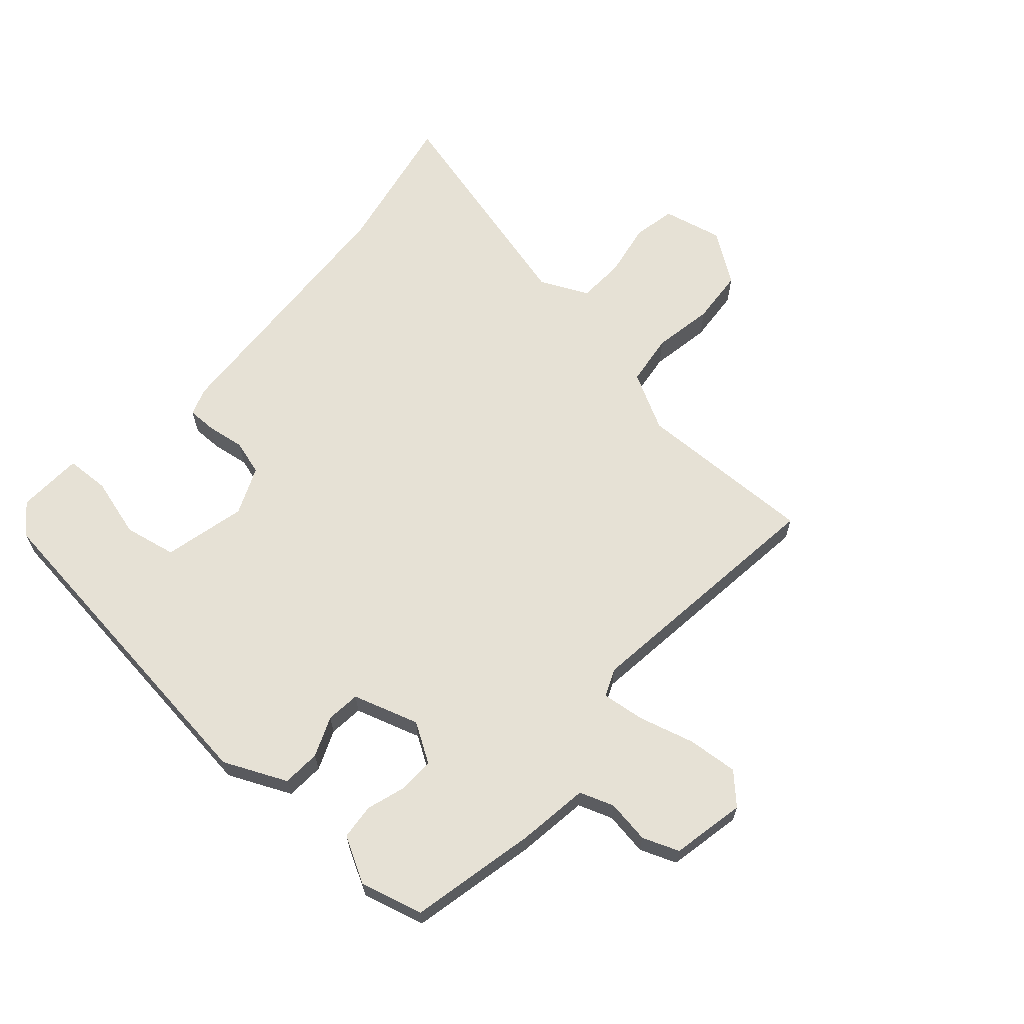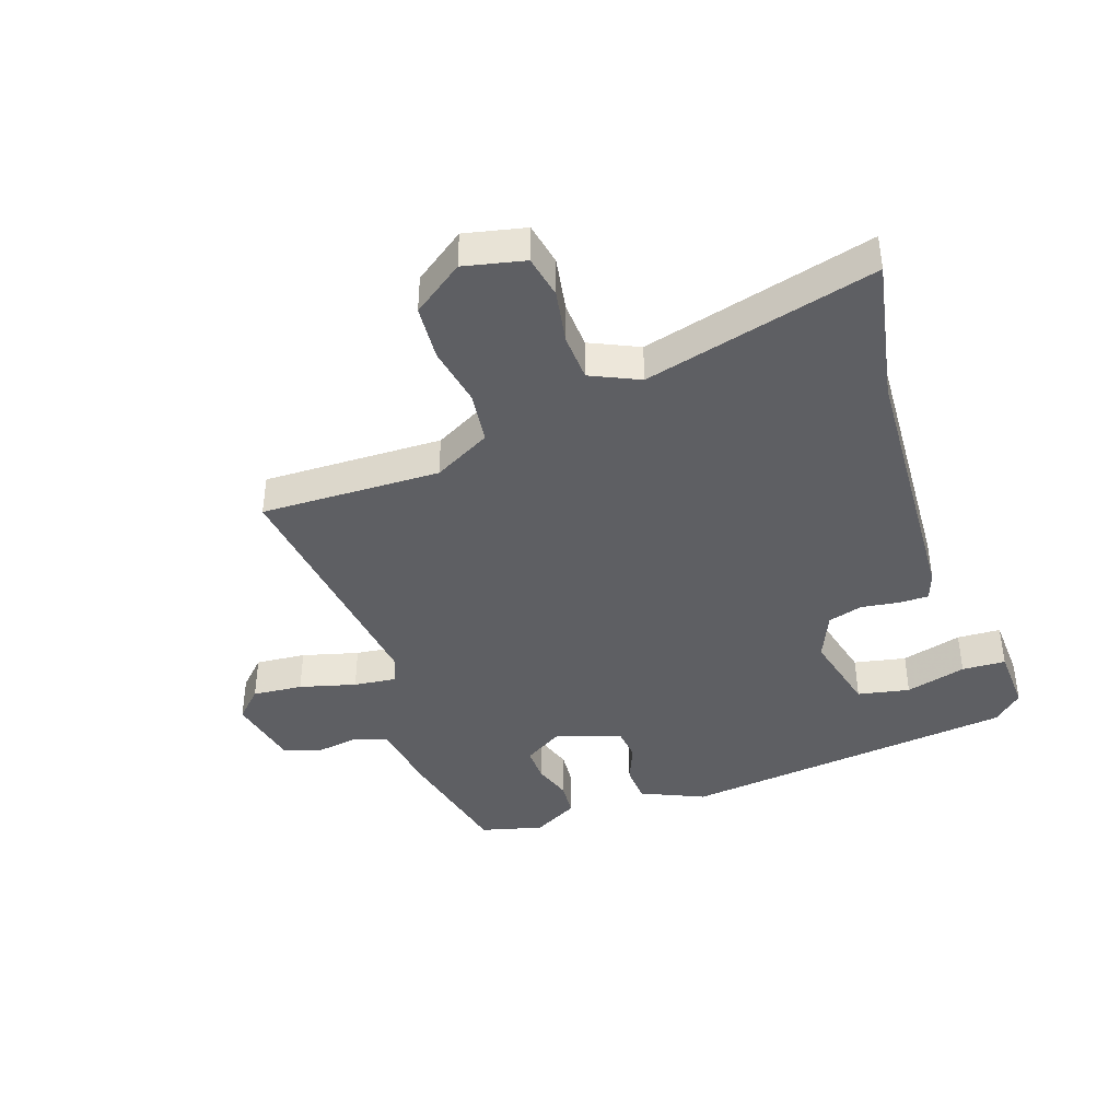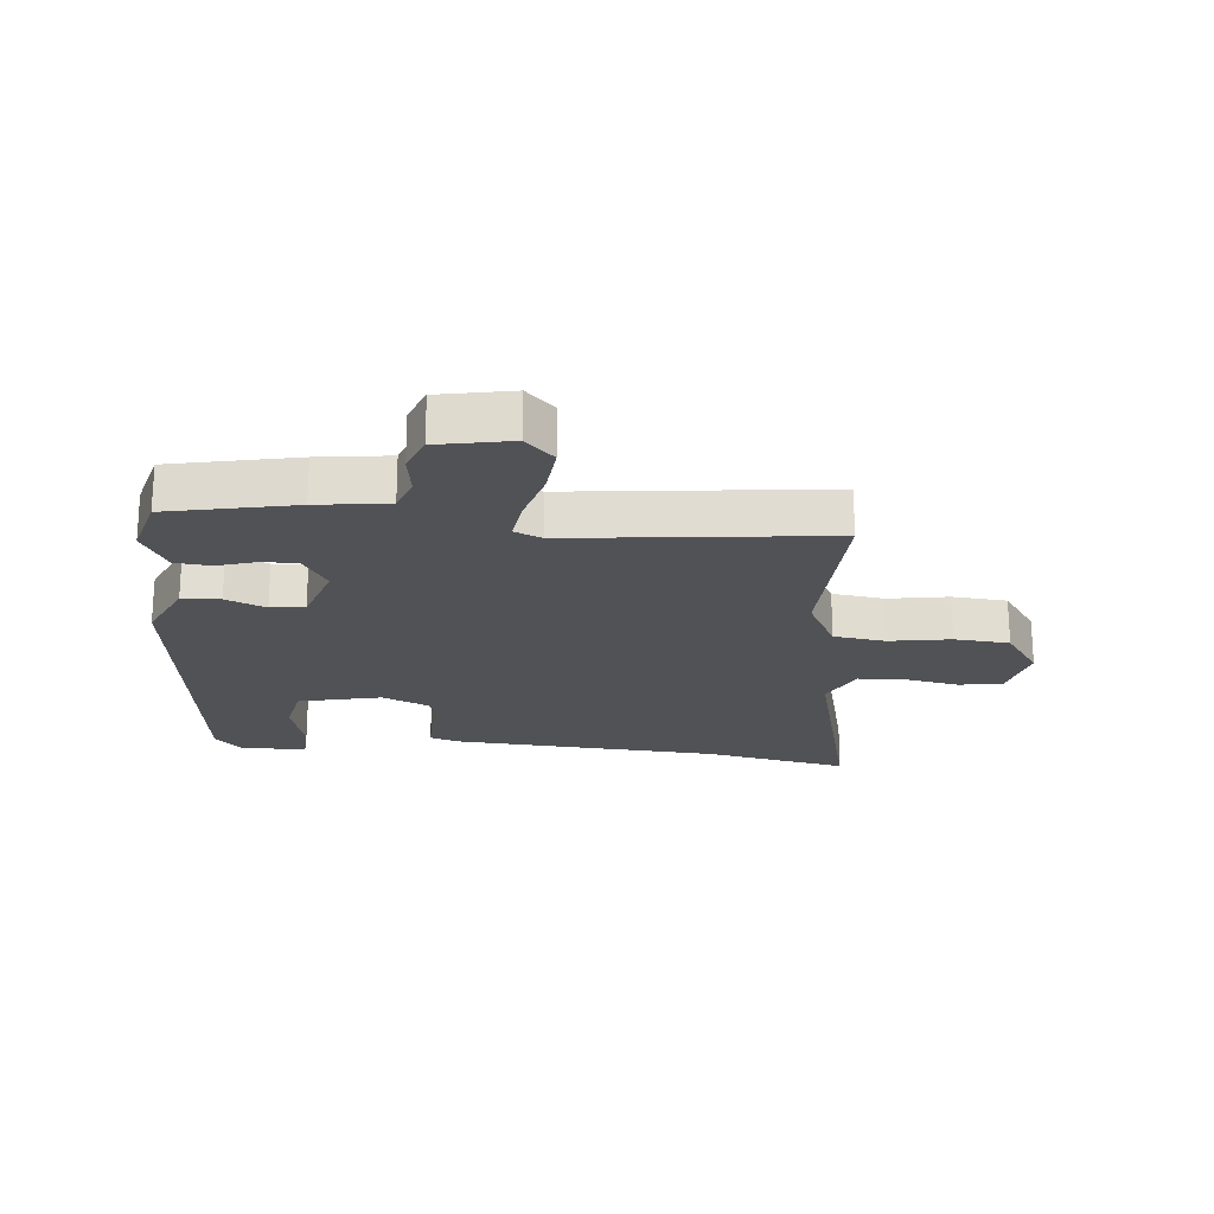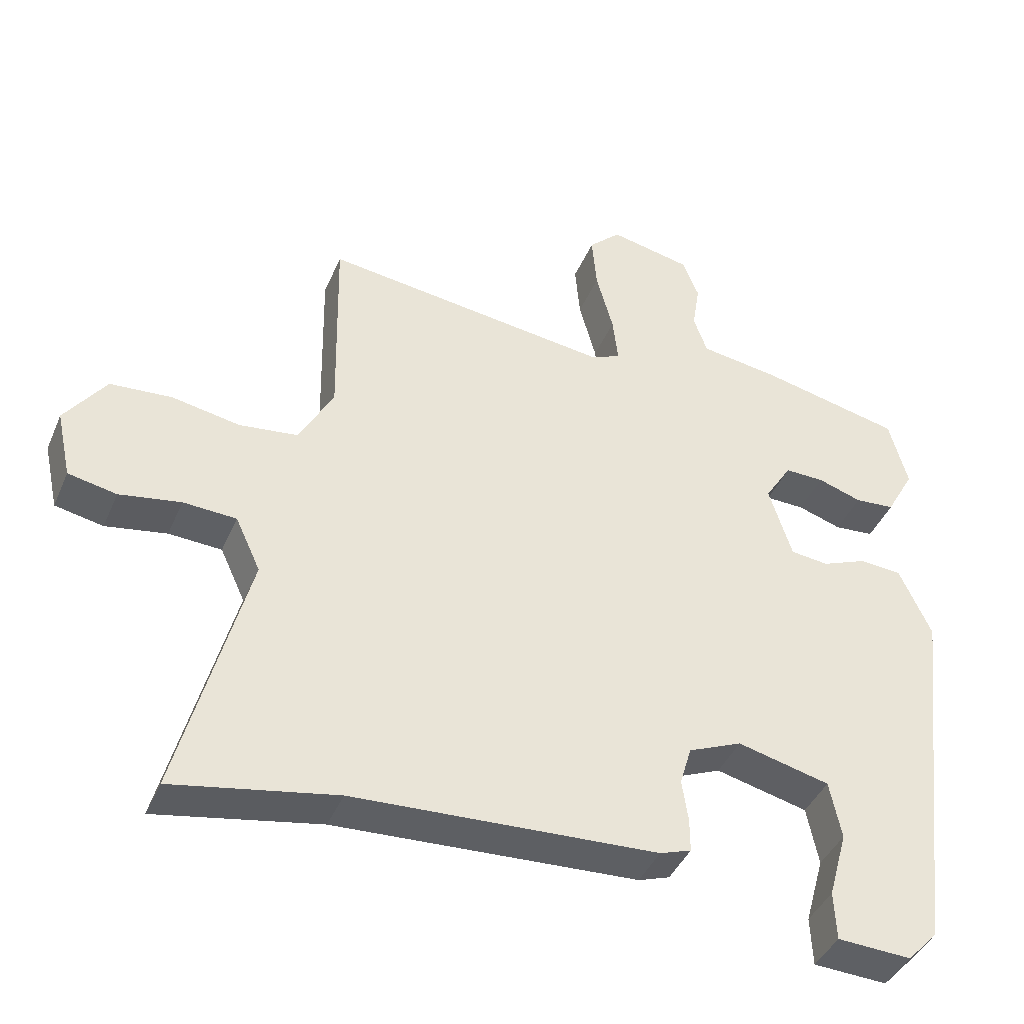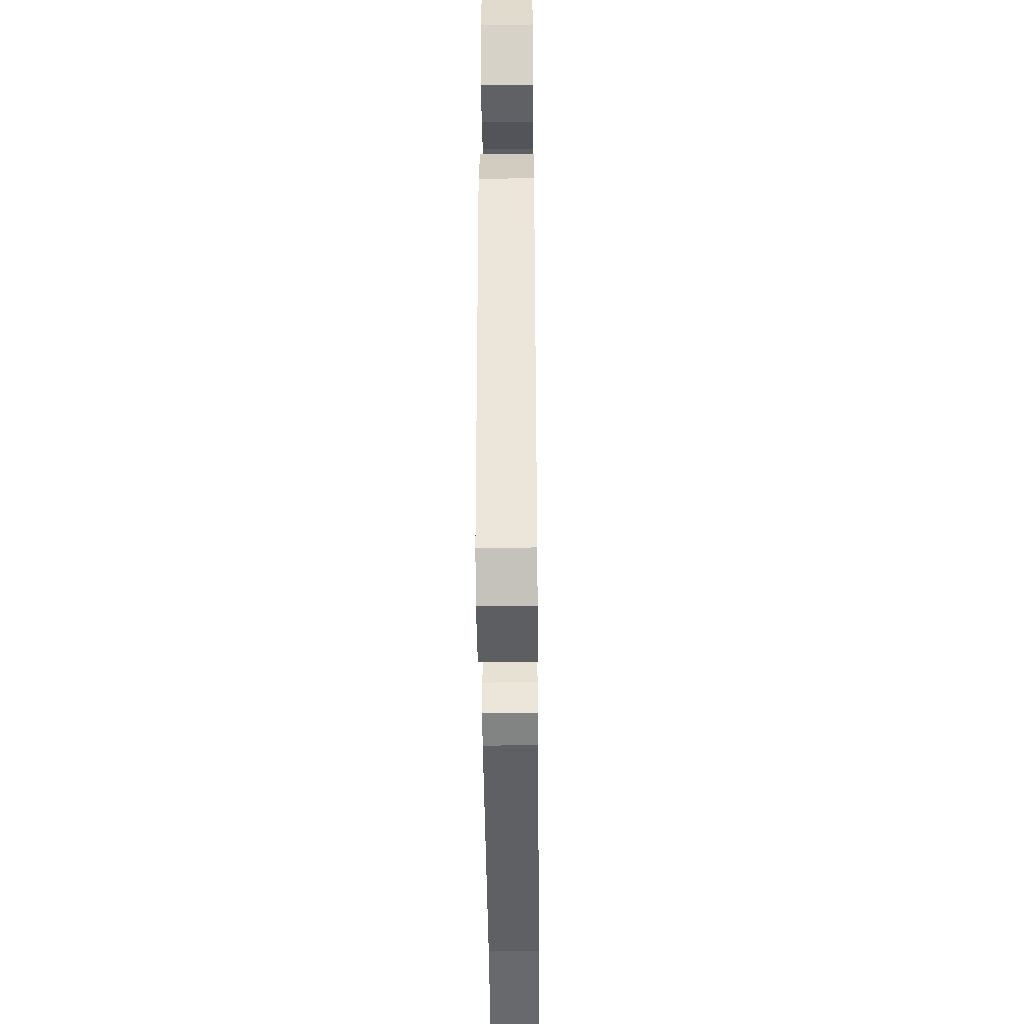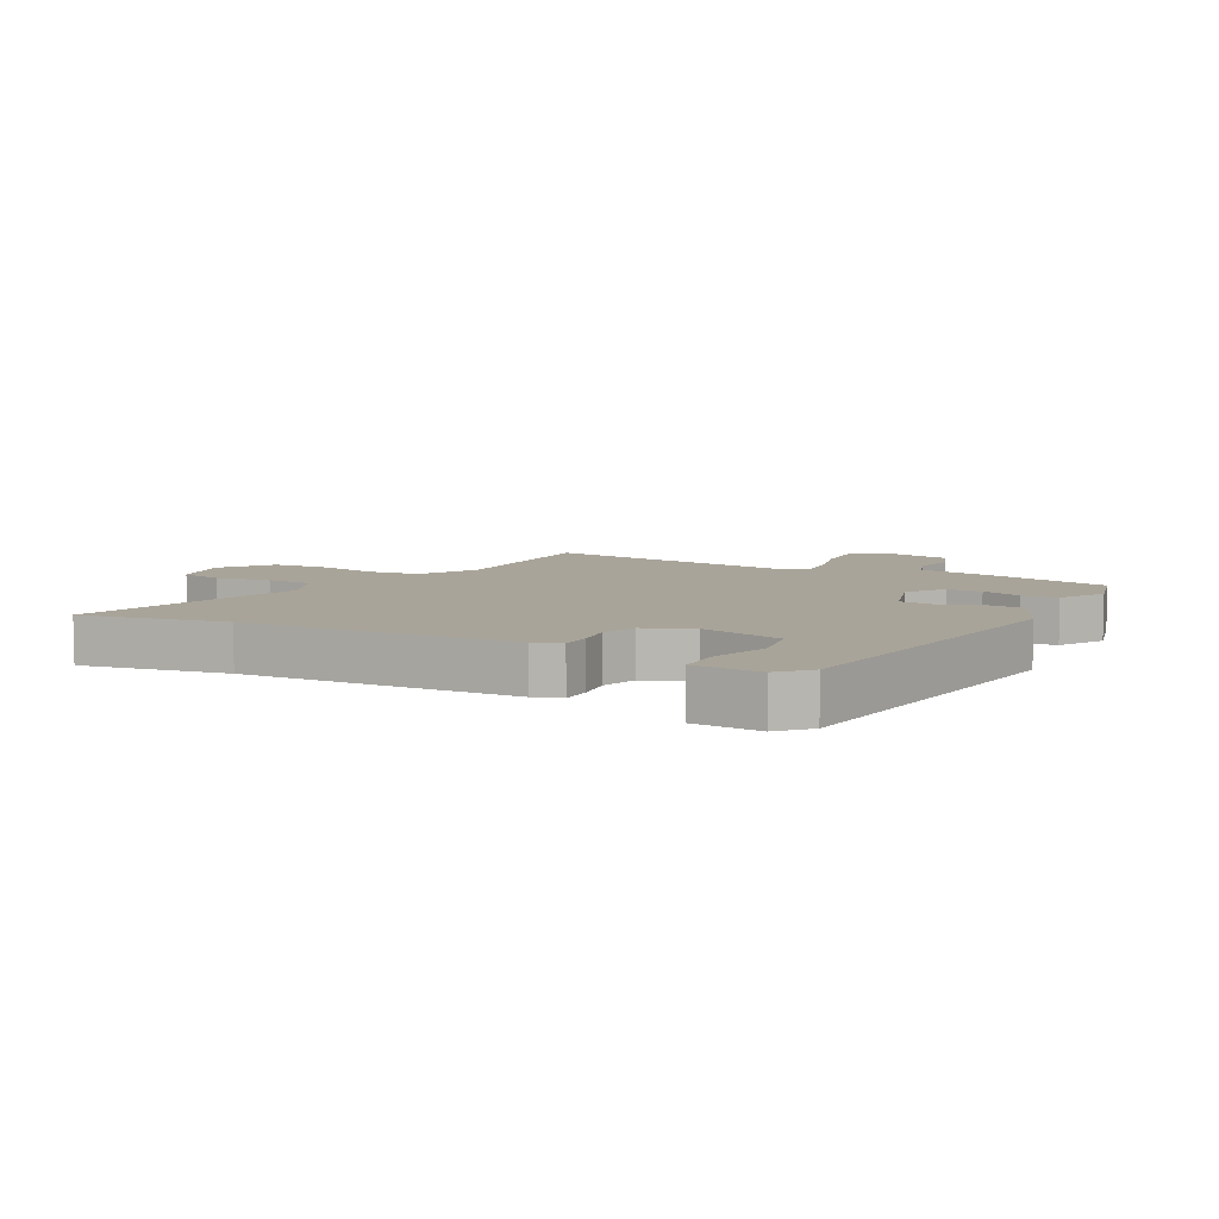
<metadata>
{"format":"obj","ext":"obj","renderer":"f3d","projection":"perspective","resolution":1024,"background":"white","views":[{"elev":64.4,"azim":-48.7,"up":"+Y"},{"elev":-40.7,"azim":108.9,"up":"+Y"},{"elev":-21.2,"azim":-6.0,"up":"+Y"},{"elev":-41.9,"azim":157.9,"up":"+Z"},{"elev":-41.8,"azim":-89.4,"up":"+Z"},{"elev":7.3,"azim":-151.1,"up":"+Y"}]}
</metadata>
<code>
v -0.499 0.07 0.495
v -0.291 0.07 0.541
v -0.173 0.07 0.558
v -0.153 0.07 0.615
v -0.164 0.07 0.686
v -0.141 0.07 0.746
v -0.02 0.07 0.771
v 0.027 0.07 0.725
v 0.02 0.07 0.642
v -0.005 0.07 0.549
v -0.013 0.07 0.479
v 0.032 0.07 0.46
v 0.456 0.07 0.513
v 0.45 0.07 0.216
v 0.501 0.07 0.121
v 0.587 0.07 0.11
v 0.687 0.07 0.128
v 0.778 0.07 0.121
v 0.838 0.07 0.037
v 0.816 0.07 -0.063
v 0.745 0.07 -0.077
v 0.655 0.07 -0.061
v 0.577 0.07 -0.065
v 0.54 0.07 -0.145
v 0.64 0.07 -0.527
v 0.401 0.07 -0.481
v -0.045 0.07 -0.456
v -0.091 0.07 -0.44
v -0.091 0.07 -0.391
v -0.082 0.07 -0.329
v -0.099 0.07 -0.271
v -0.178 0.07 -0.237
v -0.314 0.07 -0.27
v -0.331 0.07 -0.356
v -0.303 0.07 -0.456
v -0.306 0.07 -0.528
v -0.415 0.07 -0.533
v -0.46 0.07 -0.485
v -0.528 0.07 0.073
v -0.481 0.07 0.177
v -0.418 0.07 0.181
v -0.352 0.07 0.154
v -0.296 0.07 0.16
v -0.262 0.07 0.269
v -0.302 0.07 0.333
v -0.36 0.07 0.332
v -0.425 0.07 0.311
v -0.484 0.07 0.316
v -0.526 0.07 0.392
v -0.499 0 0.495
v -0.291 0 0.541
v -0.173 0 0.558
v -0.153 0 0.615
v -0.164 0 0.686
v -0.141 0 0.746
v -0.02 0 0.771
v 0.027 0 0.725
v 0.02 0 0.642
v -0.005 0 0.549
v -0.013 0 0.479
v 0.032 0 0.46
v 0.456 0 0.513
v 0.45 0 0.216
v 0.501 0 0.121
v 0.587 0 0.11
v 0.687 0 0.128
v 0.778 0 0.121
v 0.838 0 0.037
v 0.816 0 -0.063
v 0.745 0 -0.077
v 0.655 0 -0.061
v 0.577 0 -0.065
v 0.54 0 -0.145
v 0.64 0 -0.527
v 0.401 0 -0.481
v -0.045 0 -0.456
v -0.091 0 -0.44
v -0.091 0 -0.391
v -0.082 0 -0.329
v -0.099 0 -0.271
v -0.178 0 -0.237
v -0.314 0 -0.27
v -0.331 0 -0.356
v -0.303 0 -0.456
v -0.306 0 -0.528
v -0.415 0 -0.533
v -0.46 0 -0.485
v -0.528 0 0.073
v -0.481 0 0.177
v -0.418 0 0.181
v -0.352 0 0.154
v -0.296 0 0.16
v -0.262 0 0.269
v -0.302 0 0.333
v -0.36 0 0.332
v -0.425 0 0.311
v -0.484 0 0.316
v -0.526 0 0.392
f 1 2 3
f 49 1 3
f 48 49 3
f 47 48 3
f 46 47 3
f 45 46 3
f 44 45 3
f 40 41 42
f 39 40 42
f 38 39 42
f 37 38 42
f 37 42 43
f 34 35 36 37
f 37 43 44
f 34 37 44
f 33 34 44
f 28 29 30
f 27 28 30
f 26 27 30
f 26 30 31
f 25 26 31
f 24 25 31
f 23 24 31 32
f 20 21 22
f 19 20 22
f 18 19 22
f 17 18 22
f 16 17 22
f 15 16 22 23
f 14 15 23 32
f 32 33 44
f 14 32 44
f 13 14 44
f 12 13 44
f 8 9 10
f 7 8 10
f 6 7 10
f 5 6 10
f 4 5 10
f 3 4 10 11
f 11 12 44
f 3 11 44
f 52 51 50
f 52 50 98
f 52 98 97
f 52 97 96
f 52 96 95
f 52 95 94
f 52 94 93
f 91 90 89
f 91 89 88
f 91 88 87
f 91 87 86
f 92 91 86
f 86 85 84 83
f 93 92 86
f 93 86 83
f 93 83 82
f 79 78 77
f 79 77 76
f 79 76 75
f 80 79 75
f 80 75 74
f 80 74 73
f 81 80 73 72
f 71 70 69
f 71 69 68
f 71 68 67
f 71 67 66
f 71 66 65
f 72 71 65 64
f 81 72 64 63
f 93 82 81
f 93 81 63
f 93 63 62
f 93 62 61
f 59 58 57
f 59 57 56
f 59 56 55
f 59 55 54
f 59 54 53
f 60 59 53 52
f 93 61 60
f 93 60 52
f 1 50 51 2
f 2 51 52 3
f 3 52 53 4
f 4 53 54 5
f 5 54 55 6
f 6 55 56 7
f 7 56 57 8
f 8 57 58 9
f 9 58 59 10
f 10 59 60 11
f 11 60 61 12
f 12 61 62 13
f 13 62 63 14
f 14 63 64 15
f 15 64 65 16
f 16 65 66 17
f 17 66 67 18
f 18 67 68 19
f 19 68 69 20
f 20 69 70 21
f 21 70 71 22
f 22 71 72 23
f 23 72 73 24
f 24 73 74 25
f 25 74 75 26
f 26 75 76 27
f 27 76 77 28
f 28 77 78 29
f 29 78 79 30
f 30 79 80 31
f 31 80 81 32
f 32 81 82 33
f 33 82 83 34
f 34 83 84 35
f 35 84 85 36
f 36 85 86 37
f 37 86 87 38
f 38 87 88 39
f 39 88 89 40
f 40 89 90 41
f 41 90 91 42
f 42 91 92 43
f 43 92 93 44
f 44 93 94 45
f 45 94 95 46
f 46 95 96 47
f 47 96 97 48
f 48 97 98 49
f 49 98 50 1

</code>
